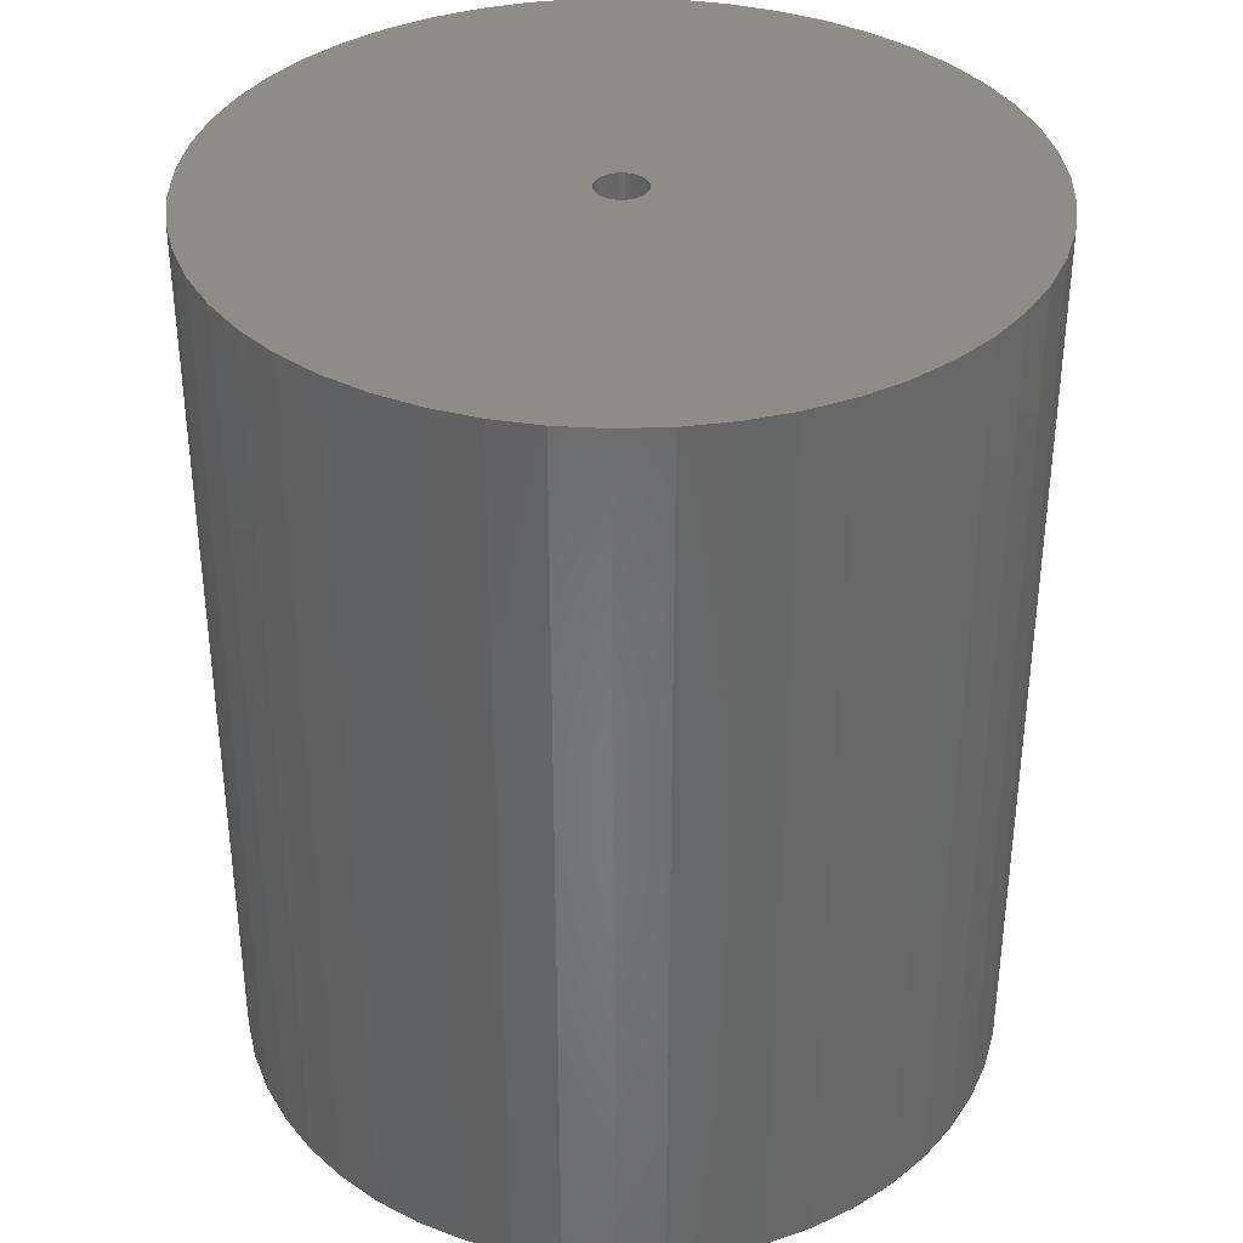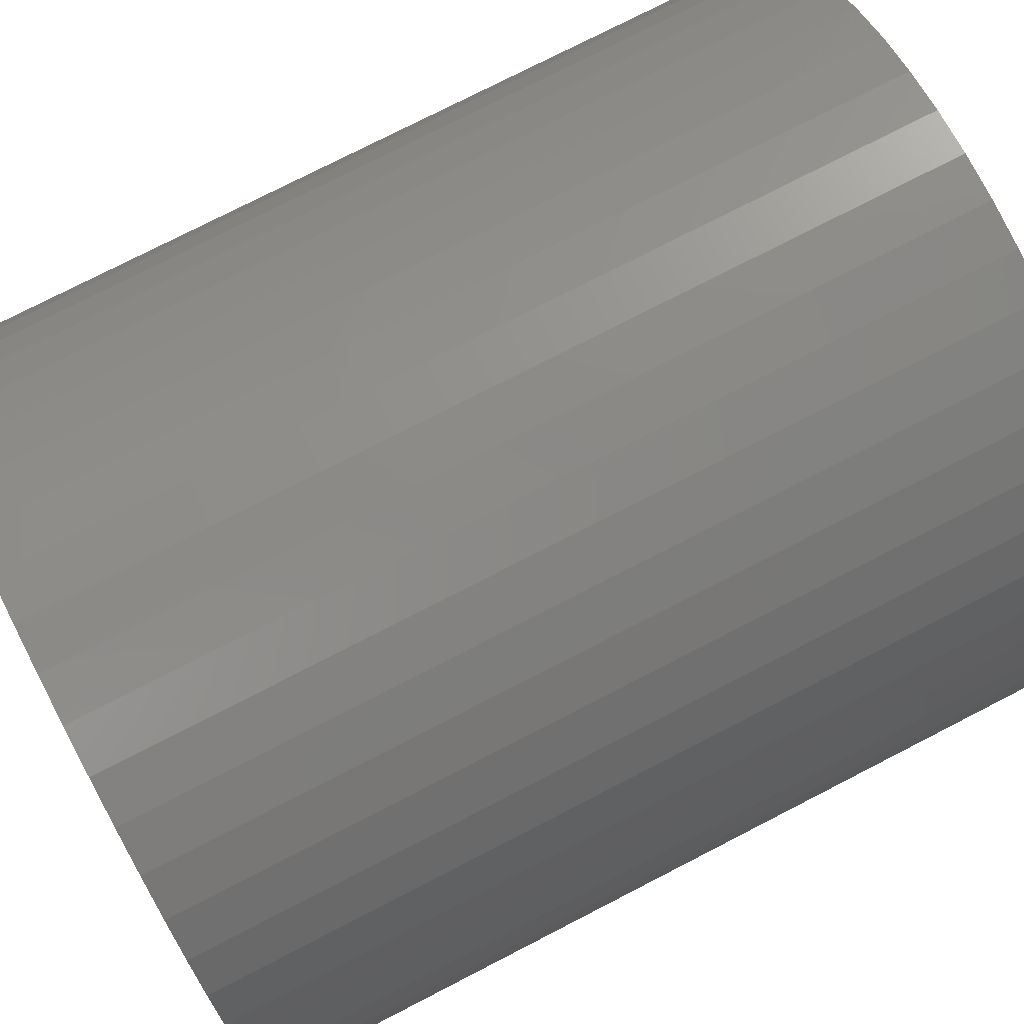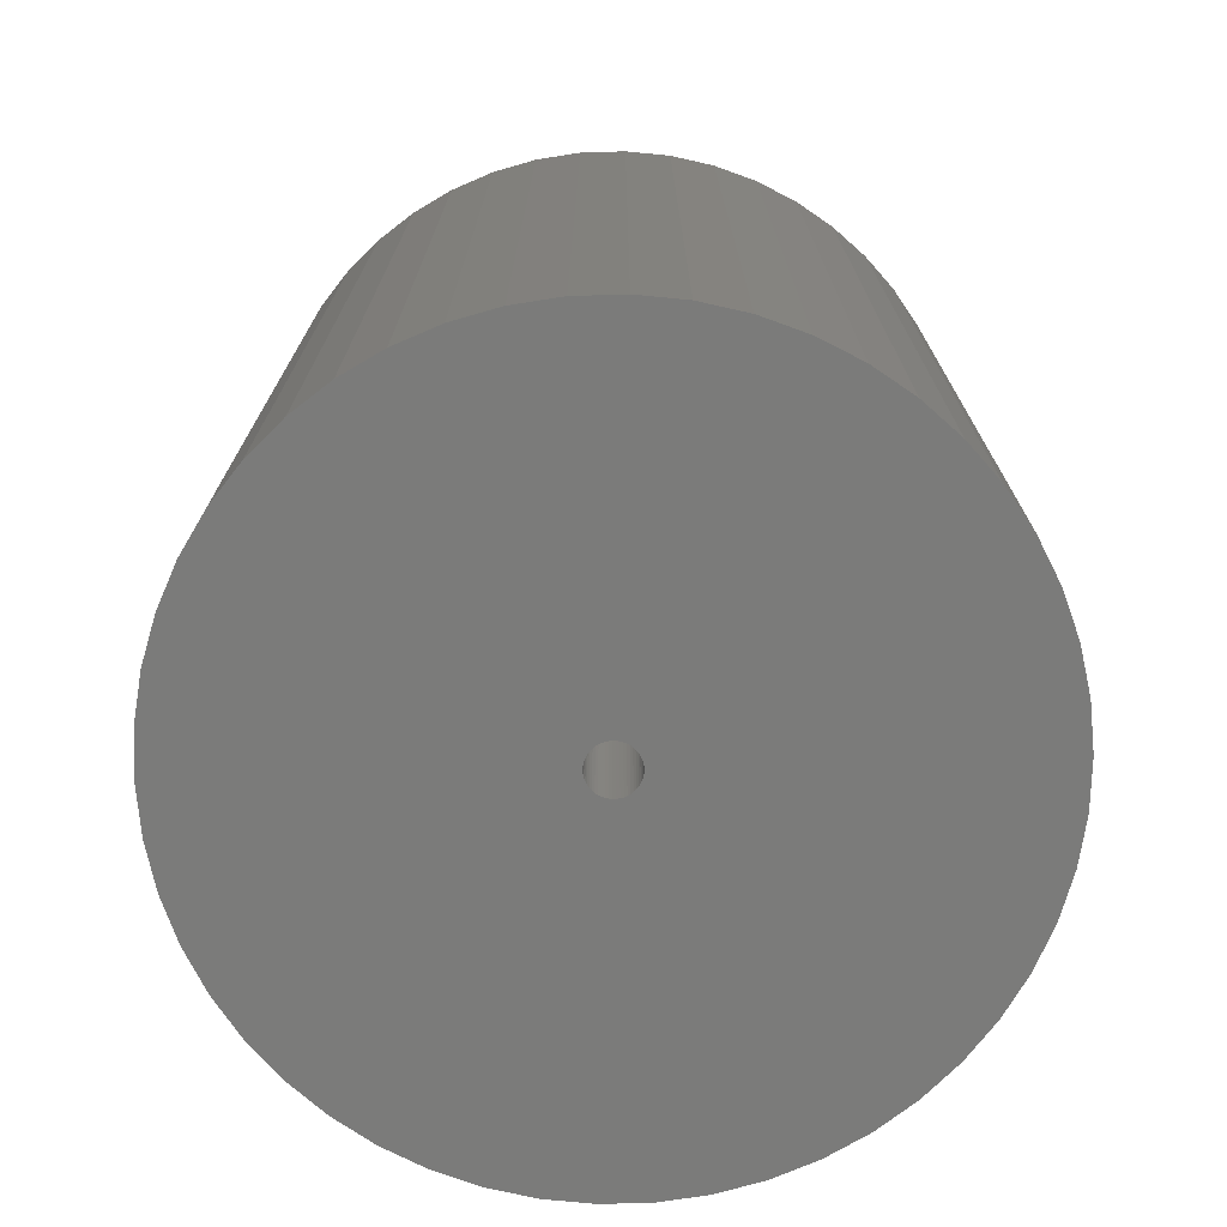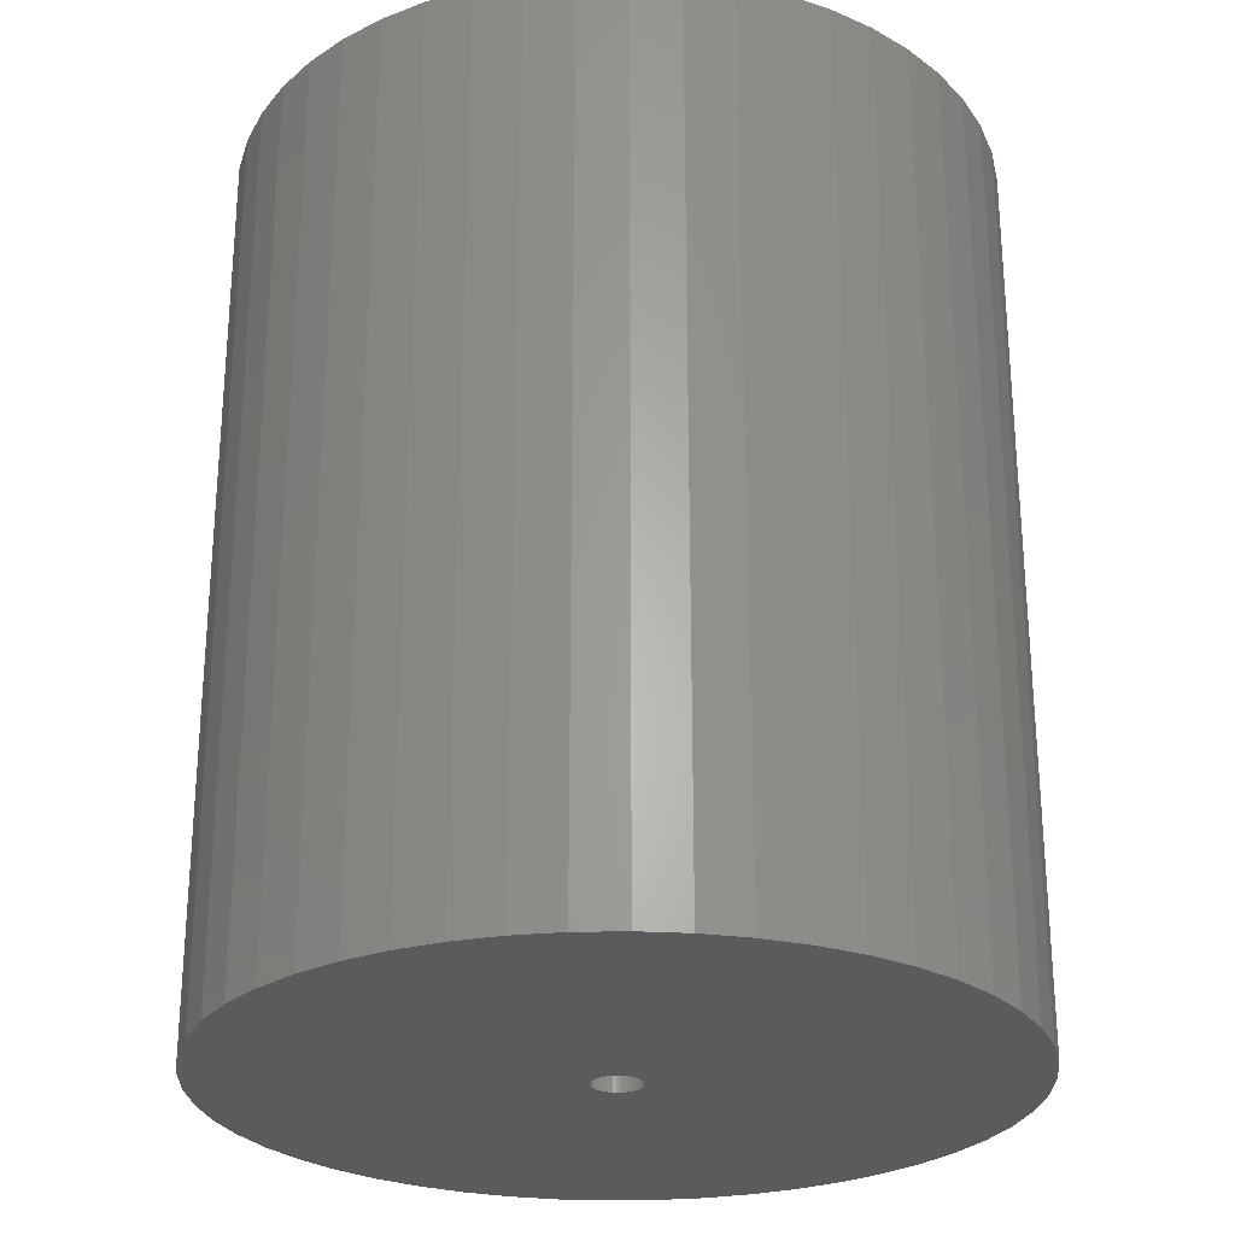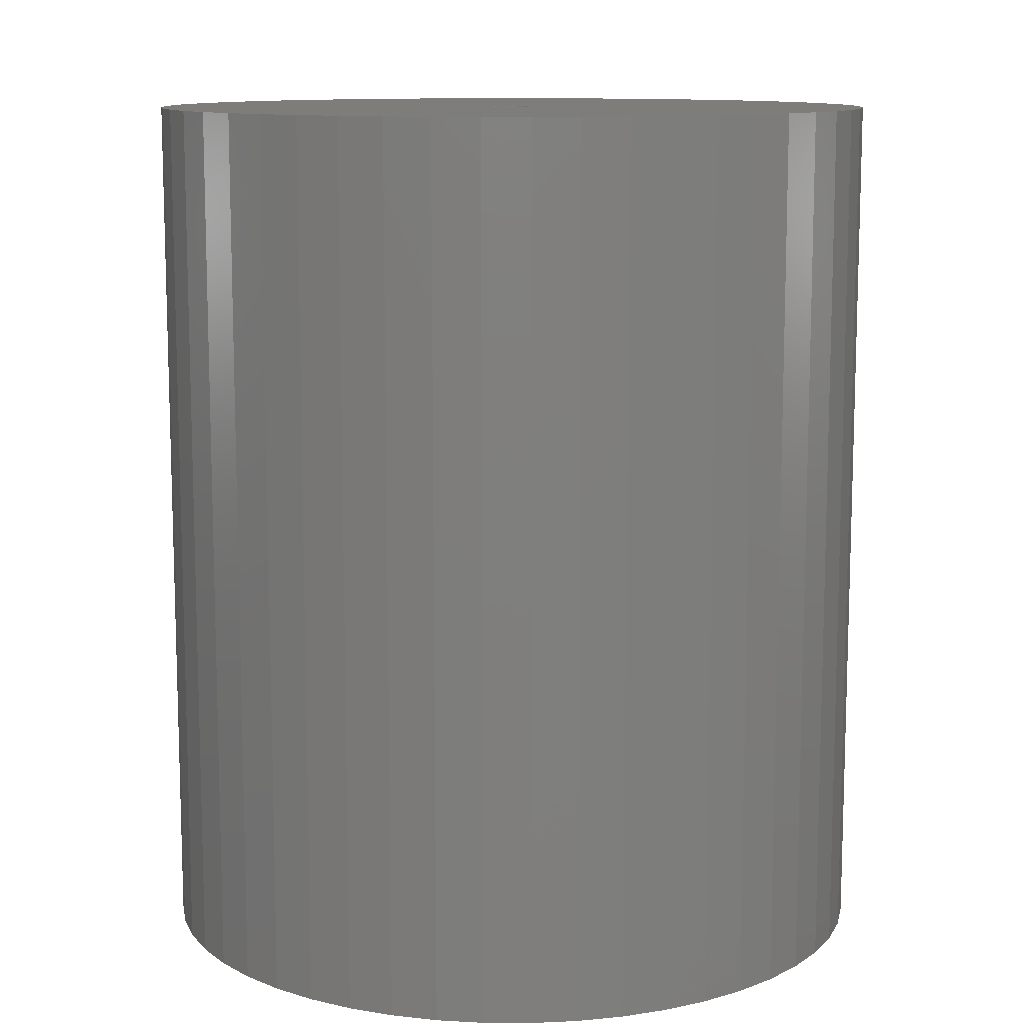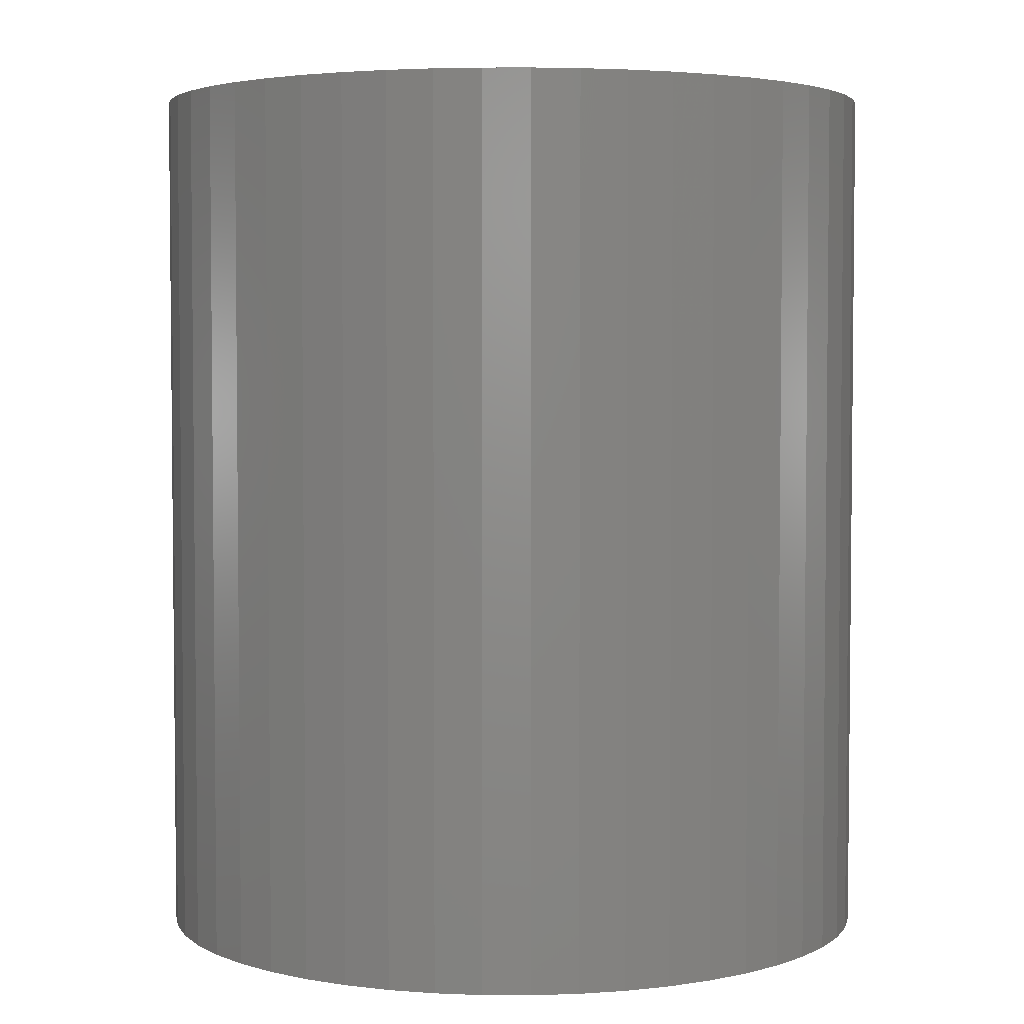
<metadata>
{"format":"stl","ext":"stl","renderer":"f3d","projection":"perspective","resolution":1024,"background":"white","views":[{"elev":36.1,"azim":105.5,"up":"+Z"},{"elev":76.6,"azim":-117.2,"up":"+Y"},{"elev":-74.1,"azim":80.9,"up":"+Z"},{"elev":-26.5,"azim":38.0,"up":"+Z"},{"elev":11.1,"azim":-114.4,"up":"+Z"},{"elev":3.7,"azim":166.4,"up":"+Z"}]}
</metadata>
<code>
# stl→obj: 200 verts, 400 faces
v 21 0 25
v 20.83 2.632 -25
v 20.83 2.632 25
v 21 0 -25
v -21 0 -25
v -20.83 2.632 25
v -20.83 2.632 -25
v -21 0 25
v 1.319 20.96 -25
v -1.319 20.96 25
v 1.319 20.96 25
v -1.319 20.96 -25
v -1.319 -20.96 -25
v 1.319 -20.96 25
v -1.319 -20.96 25
v 1.319 -20.96 -25
v 15.31 14.38 -25
v 13.39 16.18 25
v 15.31 14.38 25
v 13.39 16.18 -25
v -13.39 16.18 -25
v -15.31 14.38 25
v -13.39 16.18 25
v -15.31 14.38 -25
v -6.489 19.97 -25
v -8.941 19 25
v -6.489 19.97 25
v -8.941 19 -25
v 19.53 7.731 25
v 18.4 10.12 -25
v 18.4 10.12 25
v 19.53 7.731 -25
v 20.34 5.222 -25
v 20.34 5.222 25
v 8.941 19 -25
v 6.489 19.97 25
v 8.941 19 25
v 6.489 19.97 -25
v 11.25 17.73 -25
v 11.25 17.73 25
v -19.53 7.731 -25
v -18.4 10.12 25
v -18.4 10.12 -25
v -19.53 7.731 25
v -20.34 5.222 -25
v -20.34 5.222 25
v -3.935 20.63 25
v -3.935 20.63 -25
v 3.935 -20.63 25
v 3.935 -20.63 -25
v 6.489 -19.97 -25
v 8.941 -19 25
v 6.489 -19.97 25
v 8.941 -19 -25
v 16.99 12.34 25
v 16.99 12.34 -25
v 3.935 20.63 25
v 3.935 20.63 -25
v -16.99 12.34 25
v -16.99 12.34 -25
v 1.35 0 25
v 1.339 0.1692 25
v 20.83 -2.632 25
v 1.308 0.3357 25
v 1.339 -0.1692 25
v 1.255 0.497 25
v 20.34 -5.222 25
v 1.183 0.6504 25
v 1.308 -0.3357 25
v 1.092 0.7935 25
v 19.53 -7.731 25
v 0.9841 0.9241 25
v 1.255 -0.497 25
v 0.8605 1.04 25
v 18.4 -10.12 25
v 0.7234 1.14 25
v 1.183 -0.6504 25
v 0.5748 1.222 25
v 16.99 -12.34 25
v 0.4172 1.284 25
v 1.092 -0.7935 25
v 15.31 -14.38 25
v 0.253 1.326 25
v 0.08477 1.347 25
v -0.08477 1.347 25
v -0.253 1.326 25
v -0.4172 1.284 25
v -0.5748 1.222 25
v -0.7234 1.14 25
v -11.25 17.73 25
v -0.8605 1.04 25
v -0.9841 0.9241 25
v -1.092 0.7935 25
v 0.9841 -0.9241 25
v 13.39 -16.18 25
v 0.8605 -1.04 25
v 11.25 -17.73 25
v 0.7234 -1.14 25
v 0.5748 -1.222 25
v 0.4172 -1.284 25
v 0.253 -1.326 25
v 0.08477 -1.347 25
v -0.08477 -1.347 25
v -0.253 -1.326 25
v -3.935 -20.63 25
v -0.4172 -1.284 25
v -6.489 -19.97 25
v -0.5748 -1.222 25
v -8.941 -19 25
v -0.7234 -1.14 25
v -11.25 -17.73 25
v -0.8605 -1.04 25
v -13.39 -16.18 25
v -0.9841 -0.9241 25
v -15.31 -14.38 25
v -1.092 -0.7935 25
v -16.99 -12.34 25
v -1.183 -0.6504 25
v -18.4 -10.12 25
v -1.255 -0.497 25
v -19.53 -7.731 25
v -1.308 -0.3357 25
v -20.34 -5.222 25
v -1.339 -0.1692 25
v -20.83 -2.632 25
v -1.35 0 25
v -1.183 0.6504 25
v -1.255 0.497 25
v -1.308 0.3357 25
v -1.339 0.1692 25
v -11.25 17.73 -25
v 20.83 -2.632 -25
v 11.25 -17.73 -25
v 13.39 -16.18 -25
v 15.31 -14.38 -25
v 20.34 -5.222 -25
v 1.35 0 -25
v 1.339 -0.1692 -25
v 1.308 -0.3357 -25
v 19.53 -7.731 -25
v 1.339 0.1692 -25
v 1.255 -0.497 -25
v 18.4 -10.12 -25
v 1.183 -0.6504 -25
v 16.99 -12.34 -25
v 1.308 0.3357 -25
v 1.092 -0.7935 -25
v 0.9841 -0.9241 -25
v 1.255 0.497 -25
v 0.8605 -1.04 -25
v 0.7234 -1.14 -25
v 1.183 0.6504 -25
v 0.5748 -1.222 -25
v 0.4172 -1.284 -25
v 1.092 0.7935 -25
v 0.253 -1.326 -25
v 0.08477 -1.347 -25
v -0.08477 -1.347 -25
v -0.253 -1.326 -25
v -3.935 -20.63 -25
v -0.4172 -1.284 -25
v -6.489 -19.97 -25
v -0.5748 -1.222 -25
v -8.941 -19 -25
v -0.7234 -1.14 -25
v -11.25 -17.73 -25
v -0.8605 -1.04 -25
v -13.39 -16.18 -25
v -0.9841 -0.9241 -25
v -15.31 -14.38 -25
v -1.092 -0.7935 -25
v 0.9841 0.9241 -25
v 0.8605 1.04 -25
v 0.7234 1.14 -25
v 0.5748 1.222 -25
v 0.4172 1.284 -25
v 0.253 1.326 -25
v 0.08477 1.347 -25
v -0.08477 1.347 -25
v -0.253 1.326 -25
v -0.4172 1.284 -25
v -0.5748 1.222 -25
v -0.7234 1.14 -25
v -0.8605 1.04 -25
v -0.9841 0.9241 -25
v -1.092 0.7935 -25
v -1.183 0.6504 -25
v -1.255 0.497 -25
v -1.308 0.3357 -25
v -1.339 0.1692 -25
v -1.35 0 -25
v -16.99 -12.34 -25
v -1.183 -0.6504 -25
v -18.4 -10.12 -25
v -1.255 -0.497 -25
v -19.53 -7.731 -25
v -1.308 -0.3357 -25
v -20.34 -5.222 -25
v -1.339 -0.1692 -25
v -20.83 -2.632 -25
f 1 2 3
f 2 1 4
f 5 6 7
f 6 5 8
f 9 10 11
f 10 9 12
f 13 14 15
f 14 13 16
f 17 18 19
f 18 17 20
f 21 22 23
f 22 21 24
f 25 26 27
f 26 25 28
f 29 30 31
f 30 29 32
f 3 33 34
f 33 3 2
f 35 36 37
f 36 35 38
f 39 37 40
f 37 39 35
f 41 42 43
f 42 41 44
f 45 44 41
f 44 45 46
f 12 47 10
f 47 12 48
f 16 49 14
f 49 16 50
f 51 52 53
f 52 51 54
f 34 32 29
f 32 34 33
f 55 17 19
f 17 55 56
f 31 56 55
f 56 31 30
f 38 57 36
f 57 38 58
f 58 11 57
f 11 58 9
f 20 40 18
f 40 20 39
f 43 59 60
f 59 43 42
f 60 22 24
f 22 60 59
f 7 46 45
f 46 7 6
f 61 1 3
f 62 3 34
f 1 61 63
f 64 34 29
f 65 63 61
f 66 29 31
f 63 65 67
f 68 31 55
f 69 67 65
f 70 55 19
f 67 69 71
f 72 19 18
f 73 71 69
f 74 18 40
f 71 73 75
f 76 40 37
f 77 75 73
f 78 37 36
f 75 77 79
f 80 36 57
f 81 79 77
f 79 81 82
f 3 62 61
f 83 57 11
f 34 64 62
f 29 66 64
f 31 68 66
f 55 70 68
f 19 72 70
f 18 74 72
f 40 76 74
f 37 78 76
f 36 80 78
f 57 83 80
f 11 84 83
f 11 85 84
f 10 85 11
f 85 10 86
f 47 86 10
f 86 47 87
f 27 87 47
f 87 27 88
f 26 88 27
f 88 26 89
f 90 89 26
f 89 90 91
f 23 91 90
f 91 23 92
f 22 92 23
f 92 22 93
f 94 82 81
f 82 94 95
f 96 95 94
f 95 96 97
f 98 97 96
f 97 98 52
f 99 52 98
f 52 99 53
f 100 53 99
f 53 100 49
f 101 49 100
f 49 101 14
f 102 14 101
f 103 14 102
f 15 103 104
f 105 104 106
f 107 106 108
f 109 108 110
f 111 110 112
f 113 112 114
f 115 114 116
f 117 116 118
f 119 118 120
f 121 120 122
f 103 15 14
f 123 122 124
f 125 124 126
f 59 93 22
f 104 105 15
f 93 59 127
f 106 107 105
f 42 127 59
f 108 109 107
f 127 42 128
f 110 111 109
f 44 128 42
f 112 113 111
f 128 44 129
f 114 115 113
f 46 129 44
f 116 117 115
f 129 46 130
f 118 119 117
f 6 130 46
f 120 121 119
f 130 6 126
f 122 123 121
f 8 126 6
f 124 125 123
f 126 8 125
f 28 90 26
f 90 28 131
f 131 23 90
f 23 131 21
f 48 27 47
f 27 48 25
f 63 4 1
f 4 63 132
f 54 97 52
f 97 54 133
f 134 82 95
f 82 134 135
f 67 132 63
f 132 67 136
f 137 4 132
f 138 132 136
f 4 137 2
f 139 136 140
f 141 2 137
f 142 140 143
f 2 141 33
f 144 143 145
f 146 33 141
f 147 145 135
f 33 146 32
f 148 135 134
f 149 32 146
f 150 134 133
f 32 149 30
f 151 133 54
f 152 30 149
f 153 54 51
f 30 152 56
f 154 51 50
f 155 56 152
f 56 155 17
f 132 138 137
f 156 50 16
f 136 139 138
f 140 142 139
f 143 144 142
f 145 147 144
f 135 148 147
f 134 150 148
f 133 151 150
f 54 153 151
f 51 154 153
f 50 156 154
f 16 157 156
f 16 158 157
f 13 158 16
f 158 13 159
f 160 159 13
f 159 160 161
f 162 161 160
f 161 162 163
f 164 163 162
f 163 164 165
f 166 165 164
f 165 166 167
f 168 167 166
f 167 168 169
f 170 169 168
f 169 170 171
f 172 17 155
f 17 172 20
f 173 20 172
f 20 173 39
f 174 39 173
f 39 174 35
f 175 35 174
f 35 175 38
f 176 38 175
f 38 176 58
f 177 58 176
f 58 177 9
f 178 9 177
f 179 9 178
f 12 179 180
f 48 180 181
f 25 181 182
f 28 182 183
f 131 183 184
f 21 184 185
f 24 185 186
f 60 186 187
f 43 187 188
f 41 188 189
f 179 12 9
f 45 189 190
f 7 190 191
f 192 171 170
f 180 48 12
f 171 192 193
f 181 25 48
f 194 193 192
f 182 28 25
f 193 194 195
f 183 131 28
f 196 195 194
f 184 21 131
f 195 196 197
f 185 24 21
f 198 197 196
f 186 60 24
f 197 198 199
f 187 43 60
f 200 199 198
f 188 41 43
f 199 200 191
f 189 45 41
f 5 191 200
f 190 7 45
f 191 5 7
f 75 140 71
f 140 75 143
f 82 145 79
f 145 82 135
f 162 105 107
f 105 162 160
f 170 113 115
f 113 170 168
f 192 119 194
f 119 192 117
f 196 123 198
f 123 196 121
f 50 53 49
f 53 50 51
f 133 95 97
f 95 133 134
f 71 136 67
f 136 71 140
f 79 143 75
f 143 79 145
f 160 15 105
f 15 160 13
f 164 107 109
f 107 164 162
f 170 117 192
f 117 170 115
f 194 121 196
f 121 194 119
f 198 125 200
f 125 198 123
f 200 8 5
f 8 200 125
f 166 109 111
f 109 166 164
f 168 111 113
f 111 168 166
f 137 62 141
f 62 137 61
f 126 190 130
f 190 126 191
f 179 84 85
f 84 179 178
f 157 103 102
f 103 157 158
f 173 72 74
f 72 173 172
f 185 91 92
f 91 185 184
f 182 87 88
f 87 182 181
f 147 77 144
f 77 147 81
f 149 68 152
f 68 149 66
f 141 64 146
f 64 141 62
f 152 70 155
f 70 152 68
f 176 78 80
f 78 176 175
f 174 74 76
f 74 174 173
f 128 187 127
f 187 128 188
f 181 86 87
f 86 181 180
f 139 65 138
f 65 139 69
f 153 100 99
f 100 153 154
f 146 66 149
f 66 146 64
f 155 72 172
f 72 155 70
f 177 80 83
f 80 177 176
f 178 83 84
f 83 178 177
f 175 76 78
f 76 175 174
f 127 186 93
f 186 127 187
f 93 185 92
f 185 93 186
f 129 188 128
f 188 129 189
f 130 189 129
f 189 130 190
f 183 88 89
f 88 183 182
f 184 89 91
f 89 184 183
f 180 85 86
f 85 180 179
f 138 61 137
f 61 138 65
f 148 81 147
f 81 148 94
f 120 197 122
f 197 120 195
f 124 191 126
f 191 124 199
f 150 98 96
f 98 150 151
f 148 96 94
f 96 148 150
f 144 73 142
f 73 144 77
f 114 171 116
f 171 114 169
f 116 193 118
f 193 116 171
f 151 99 98
f 99 151 153
f 142 69 139
f 69 142 73
f 158 104 103
f 104 158 159
f 161 108 106
f 108 161 163
f 165 112 110
f 112 165 167
f 159 106 104
f 106 159 161
f 167 114 112
f 114 167 169
f 118 195 120
f 195 118 193
f 122 199 124
f 199 122 197
f 154 101 100
f 101 154 156
f 156 102 101
f 102 156 157
f 163 110 108
f 110 163 165

</code>
